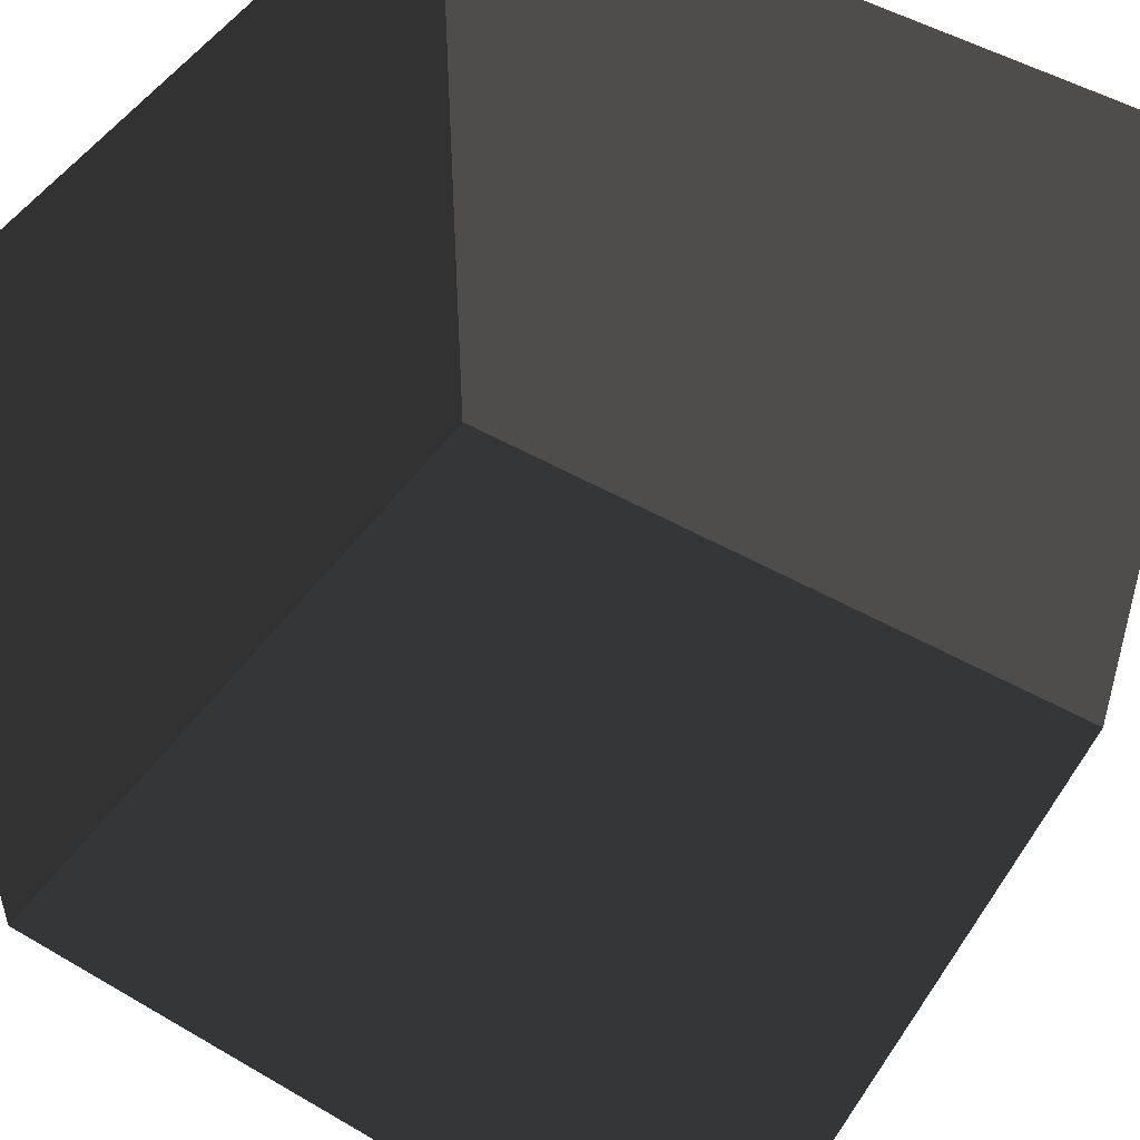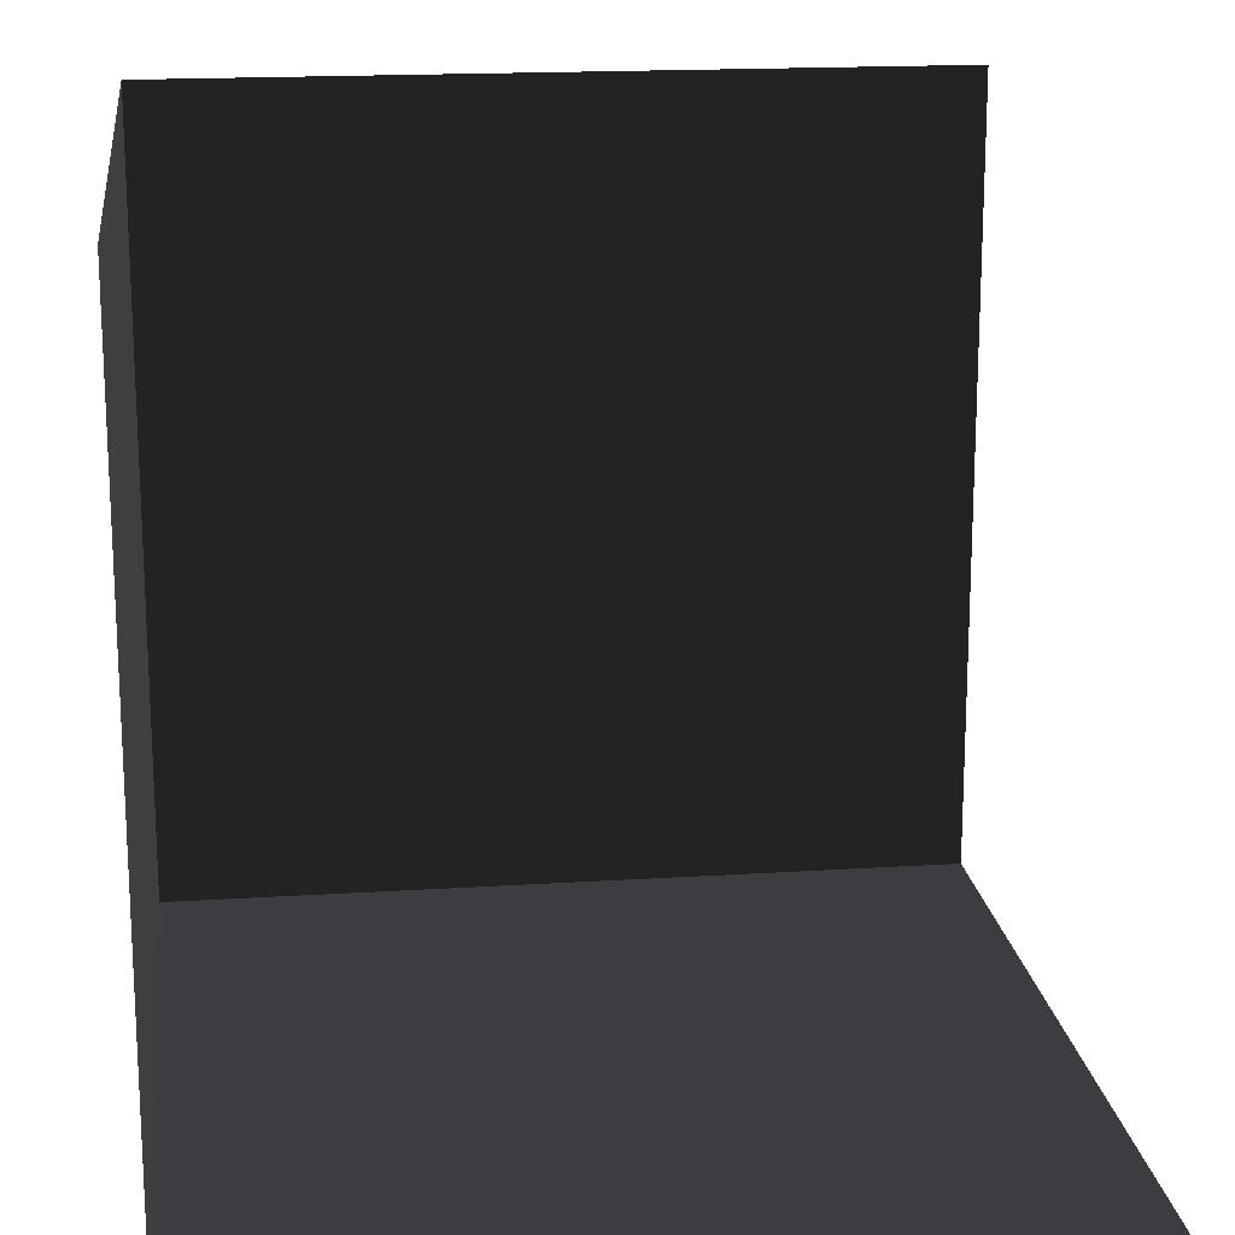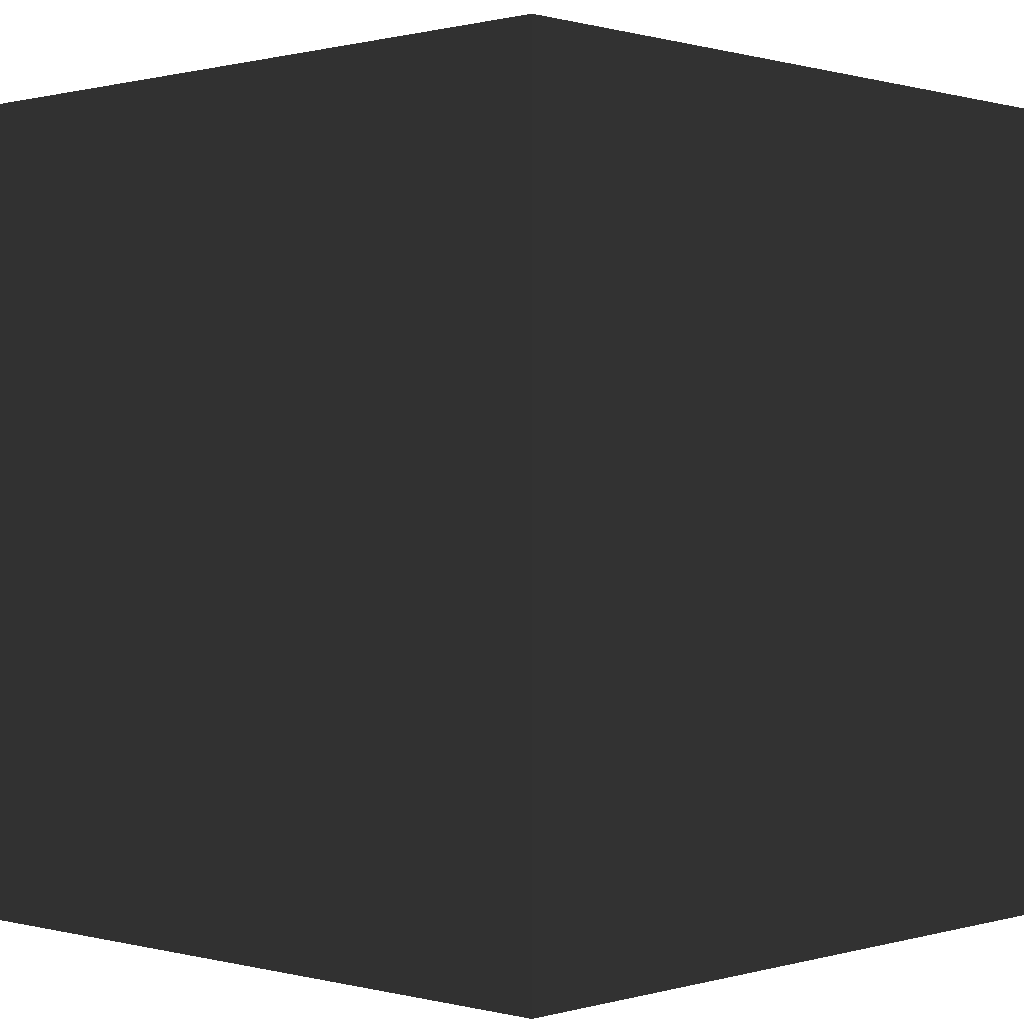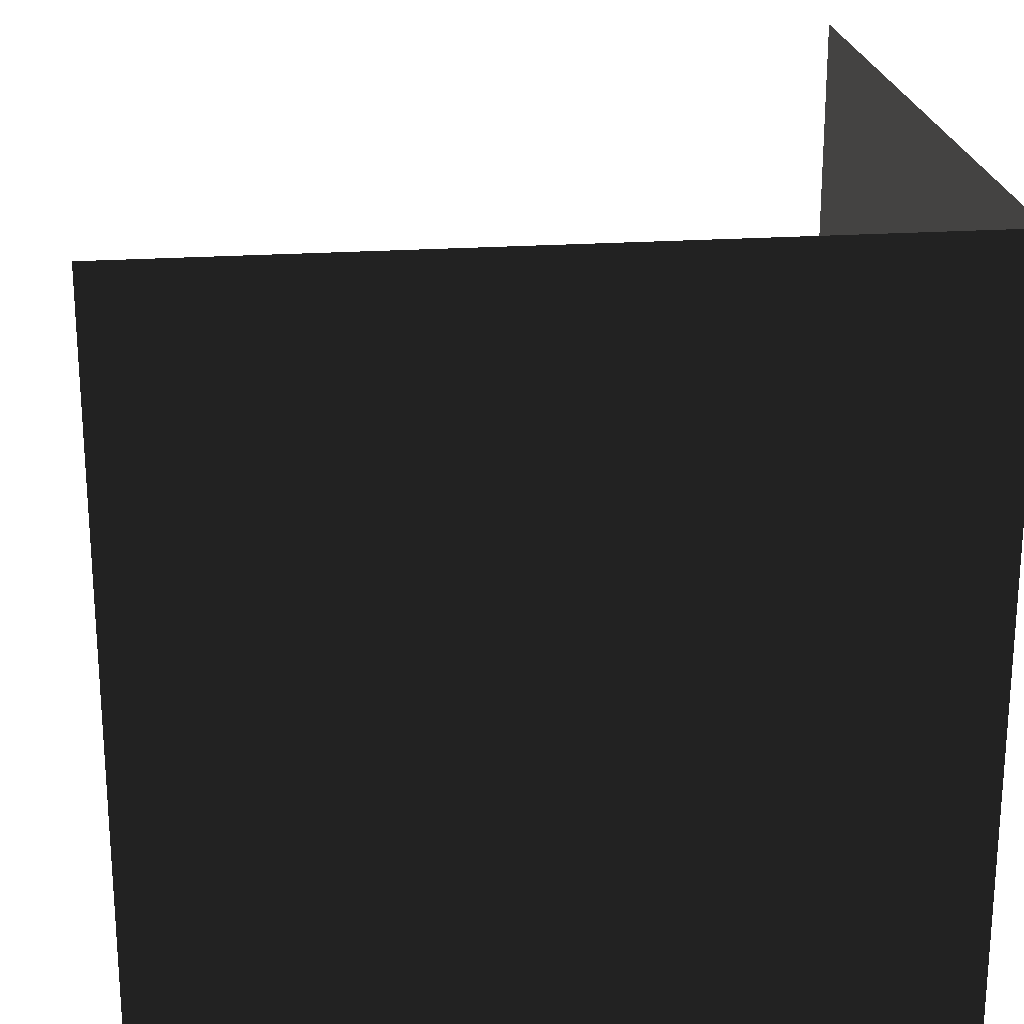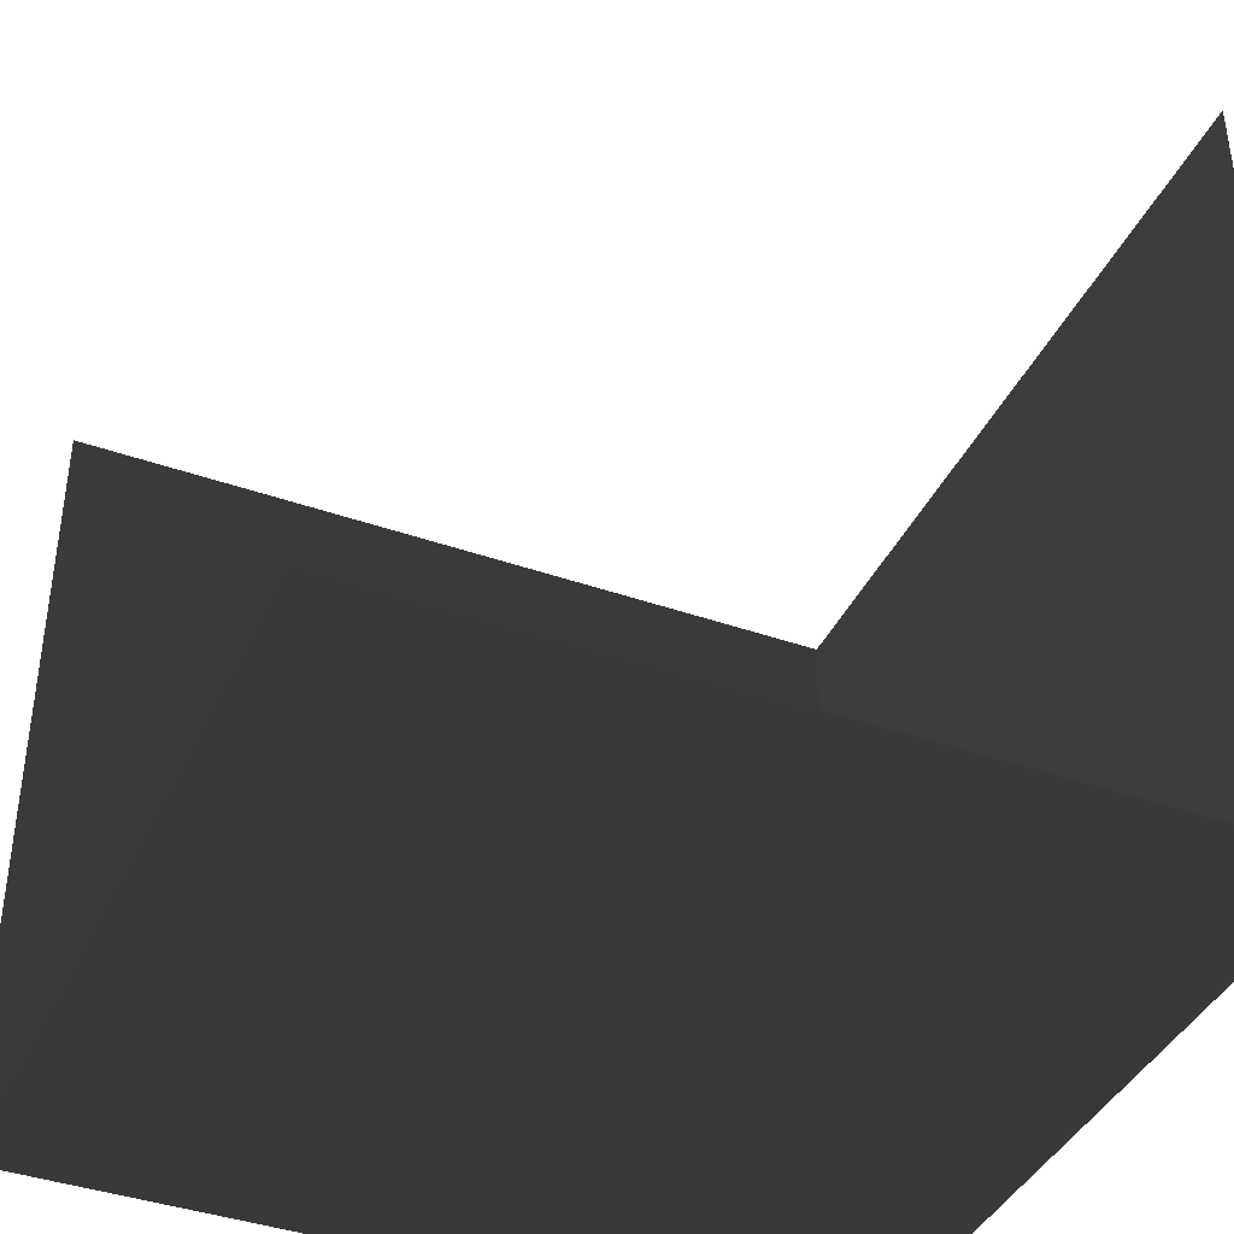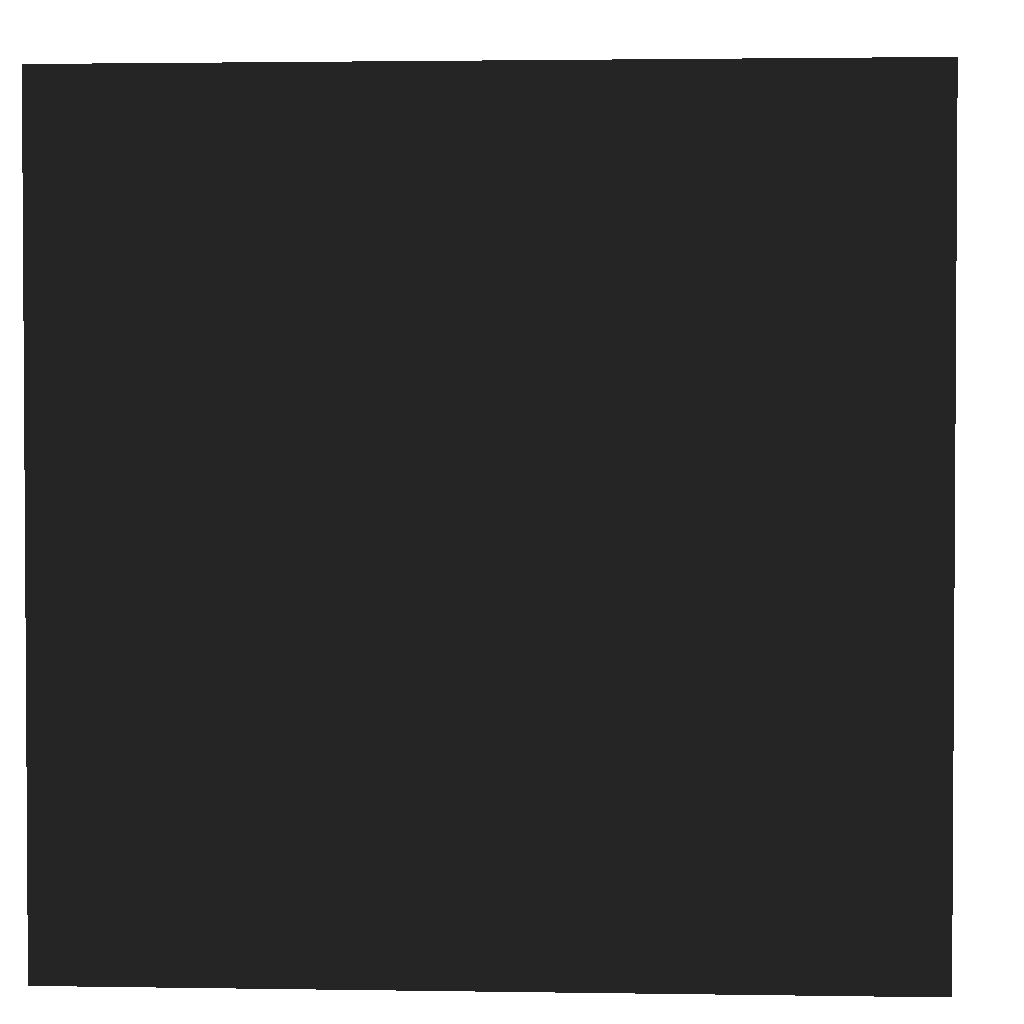
<metadata>
{"format":"obj","ext":"obj","renderer":"f3d","projection":"perspective","resolution":1024,"background":"white","views":[{"elev":50.1,"azim":-57.4,"up":"+Y"},{"elev":17.4,"azim":-97.3,"up":"+Y"},{"elev":0.4,"azim":43.4,"up":"+Z"},{"elev":22.5,"azim":83.3,"up":"+Y"},{"elev":-40.2,"azim":-23.4,"up":"+Y"},{"elev":2.1,"azim":-176.7,"up":"+Y"}]}
</metadata>
<code>
v -1 -1 1
v -1 -1 -1
v 1 -1 -1
v 1 -1 1
v -1 1 1
v -1 1 -1
v 1 1 -1
v 1 1 1
f 6 7 3 2
f 7 8 4 3
f 1 2 3 4

</code>
